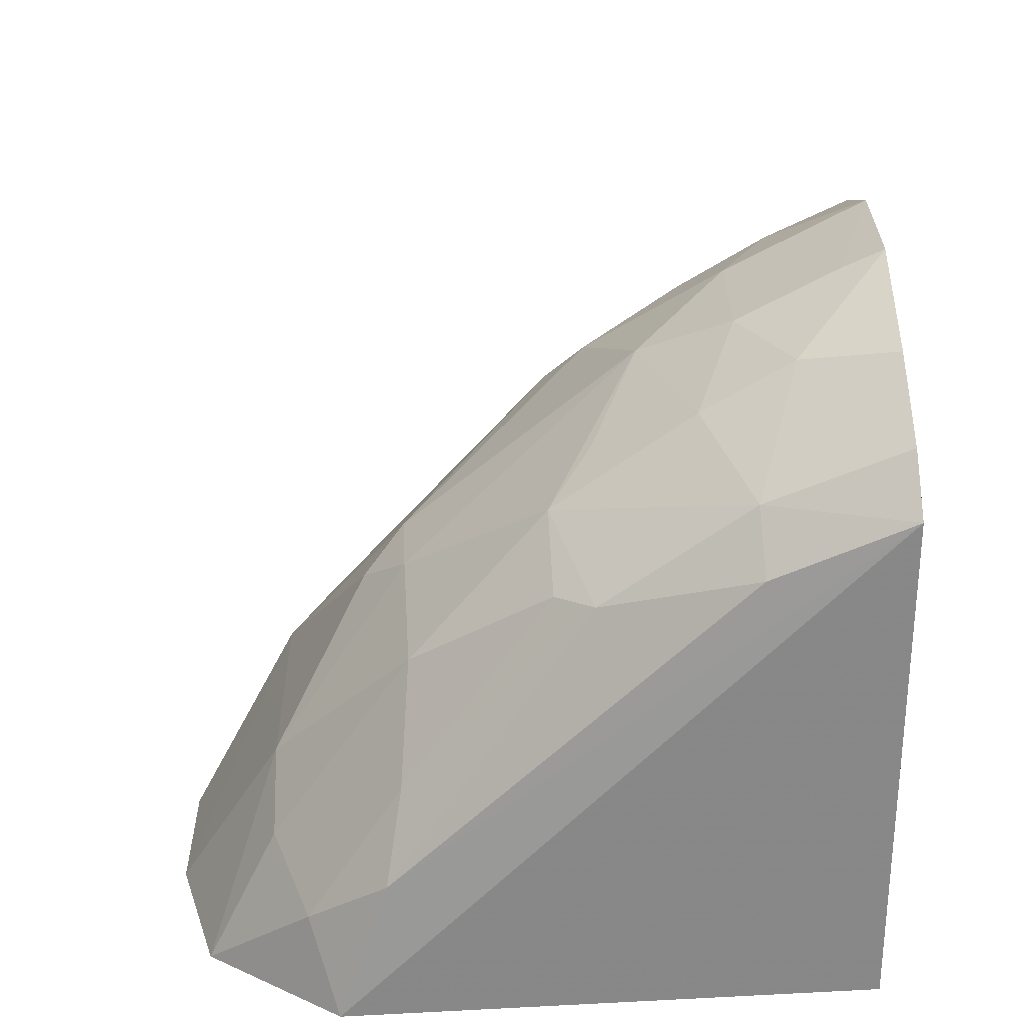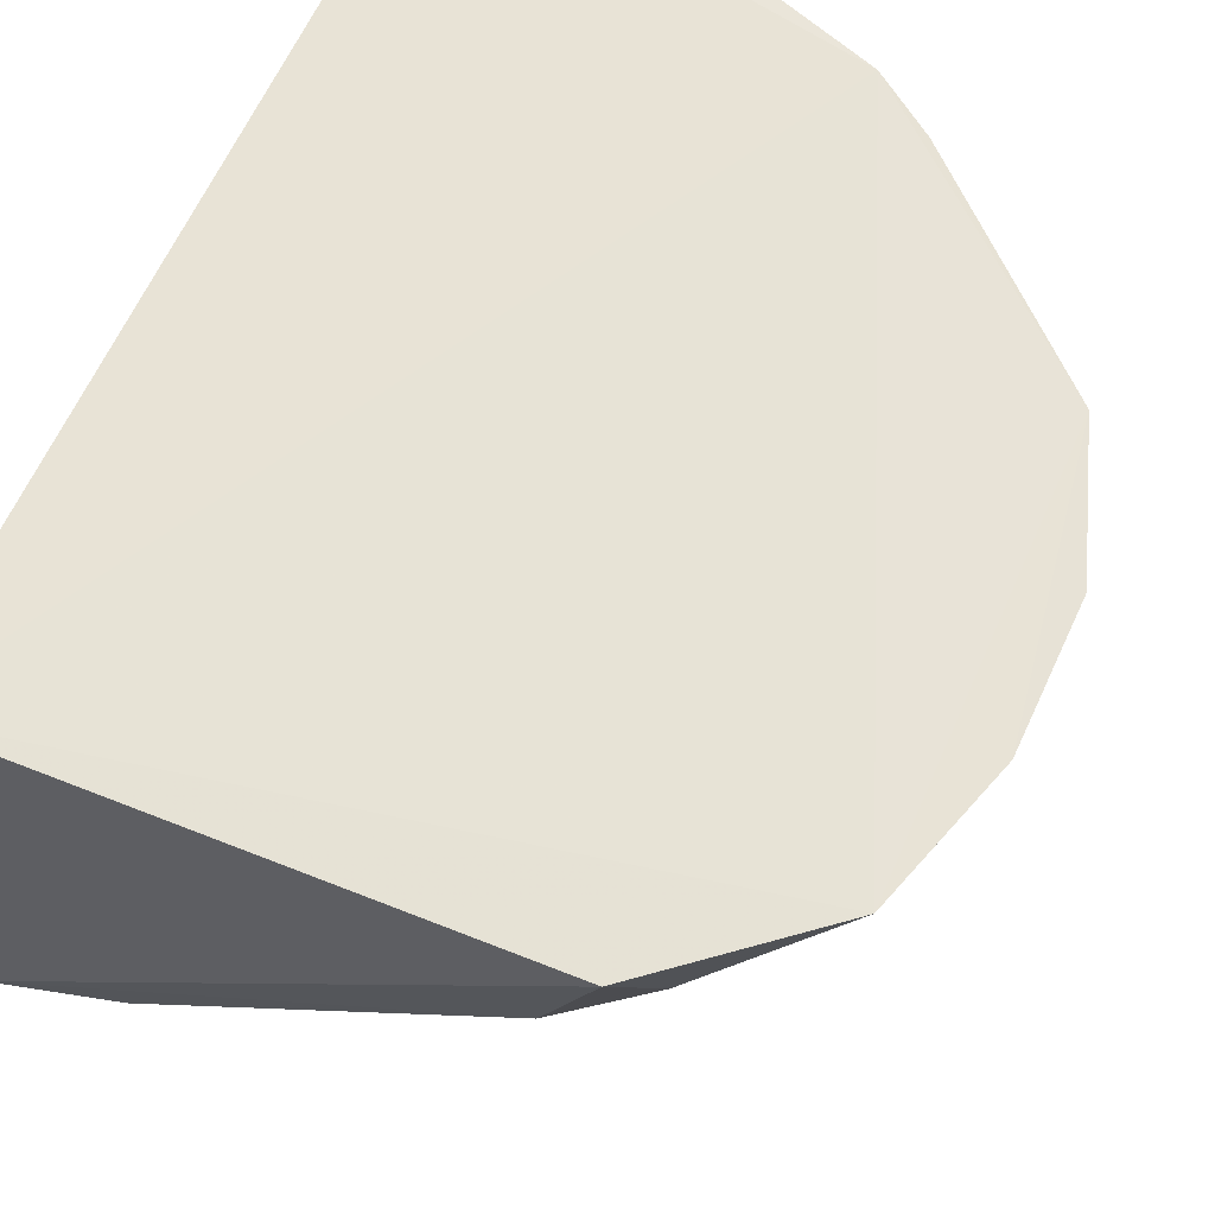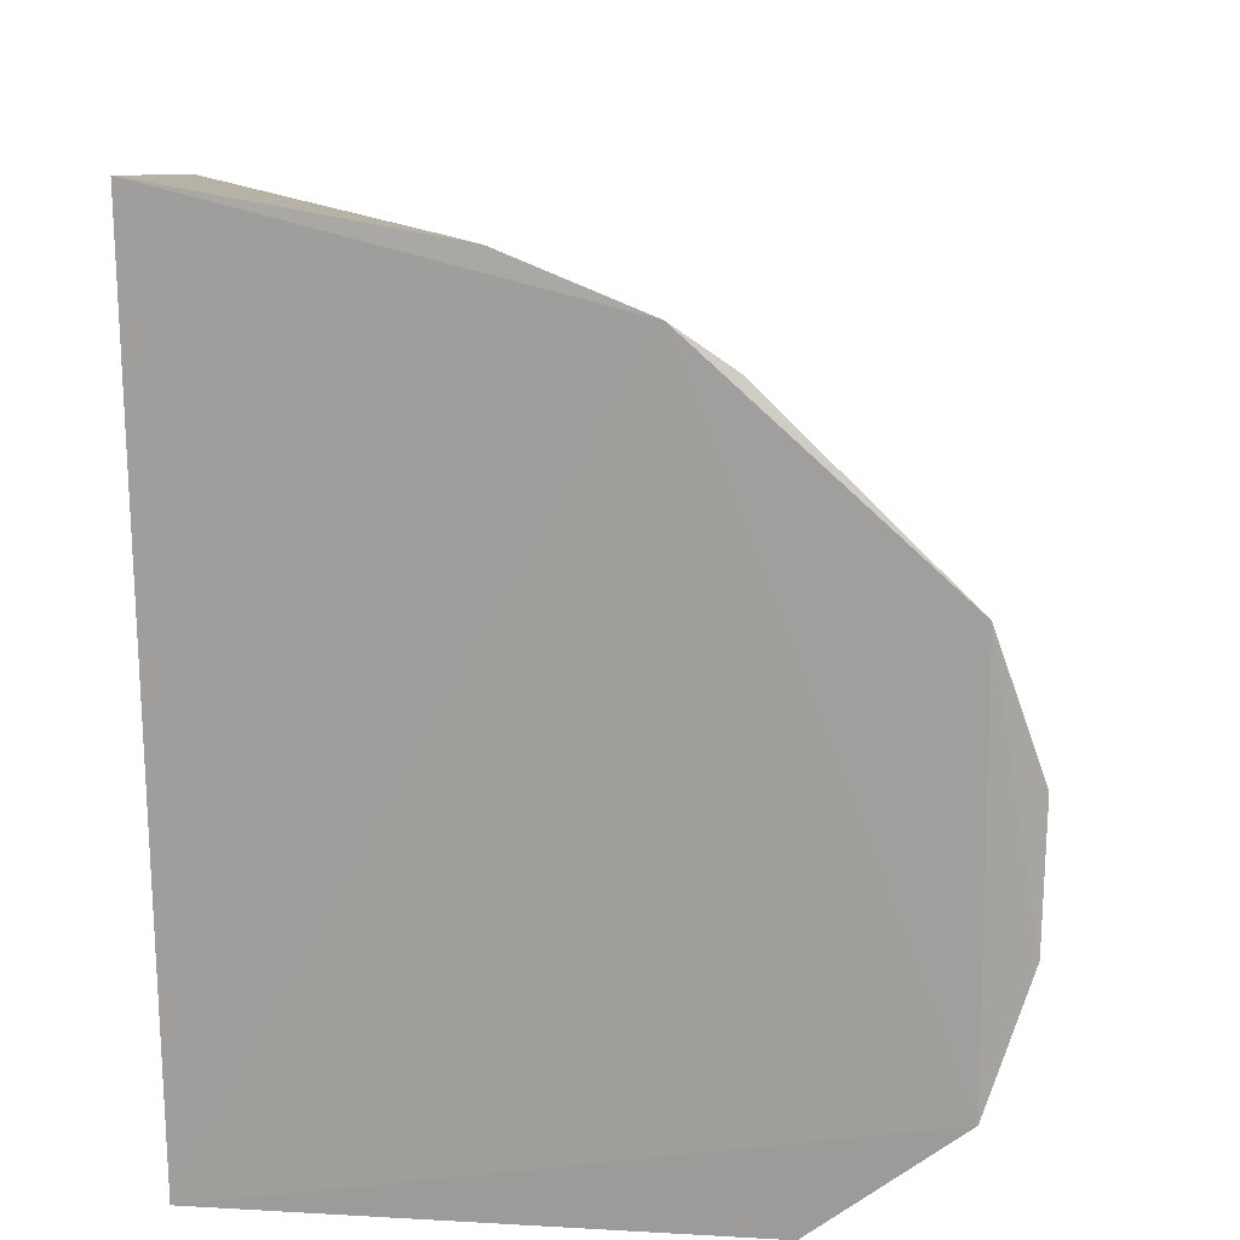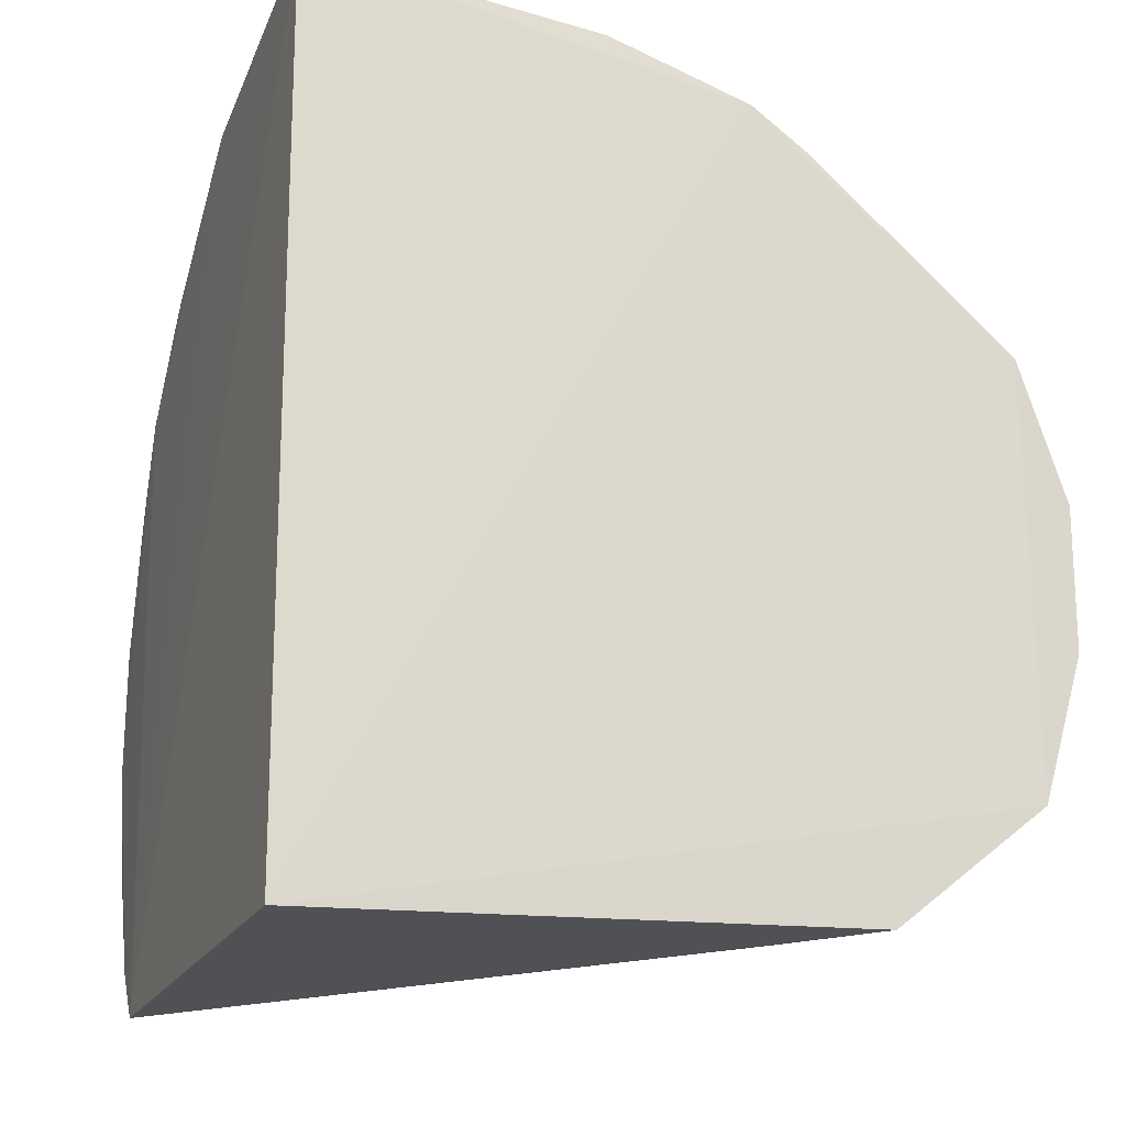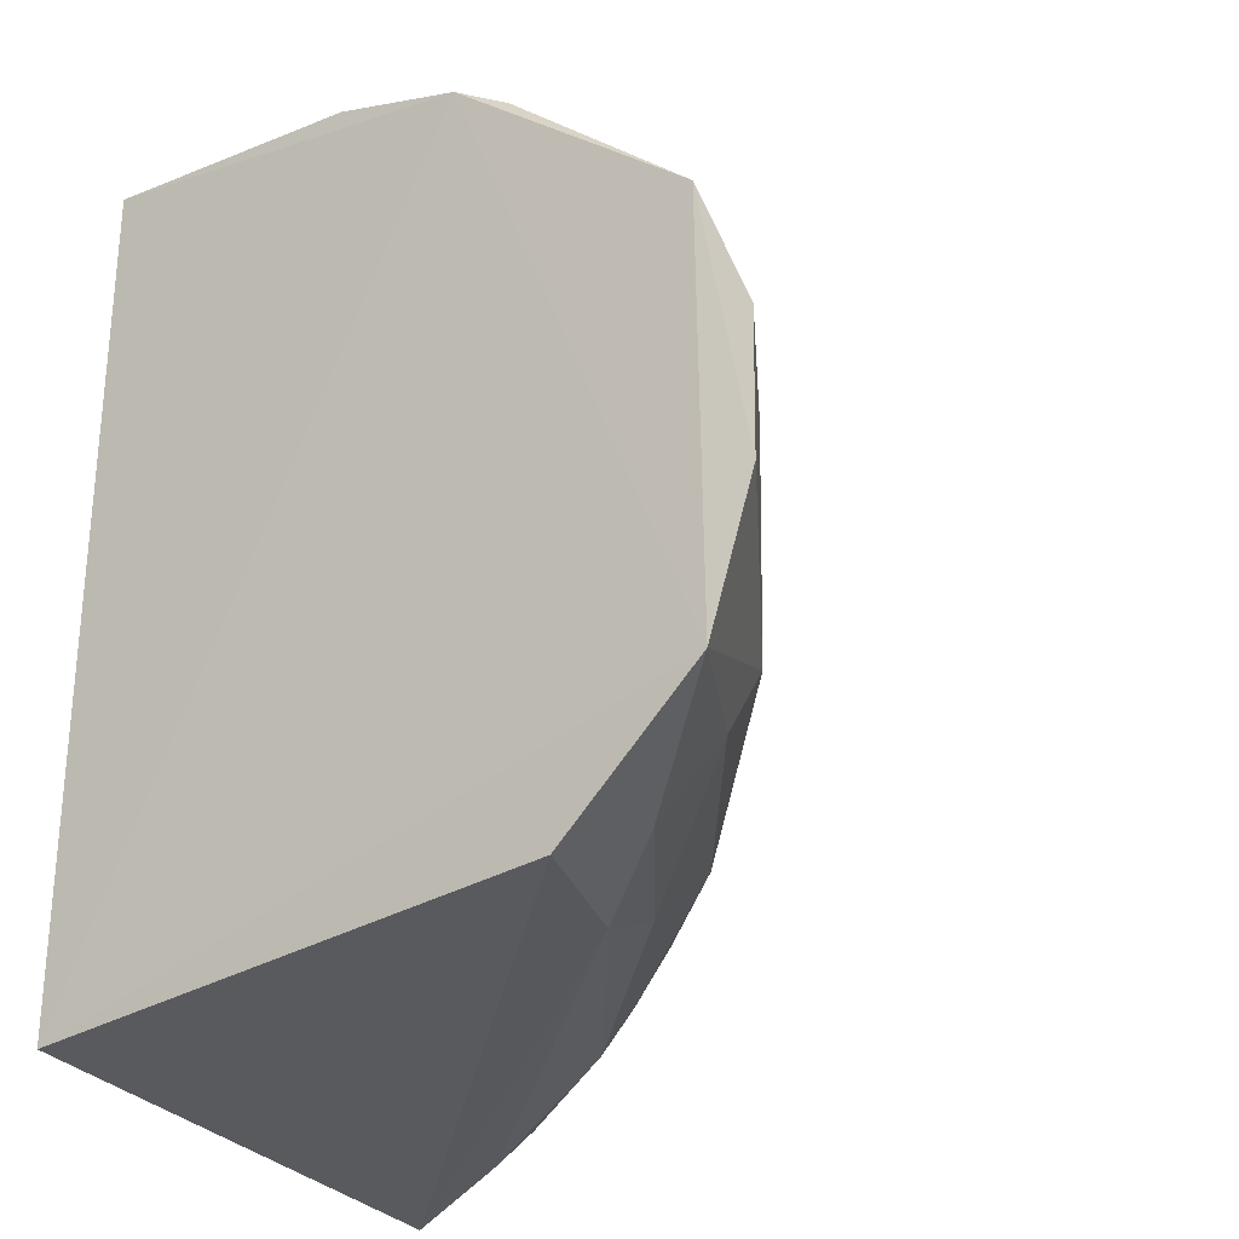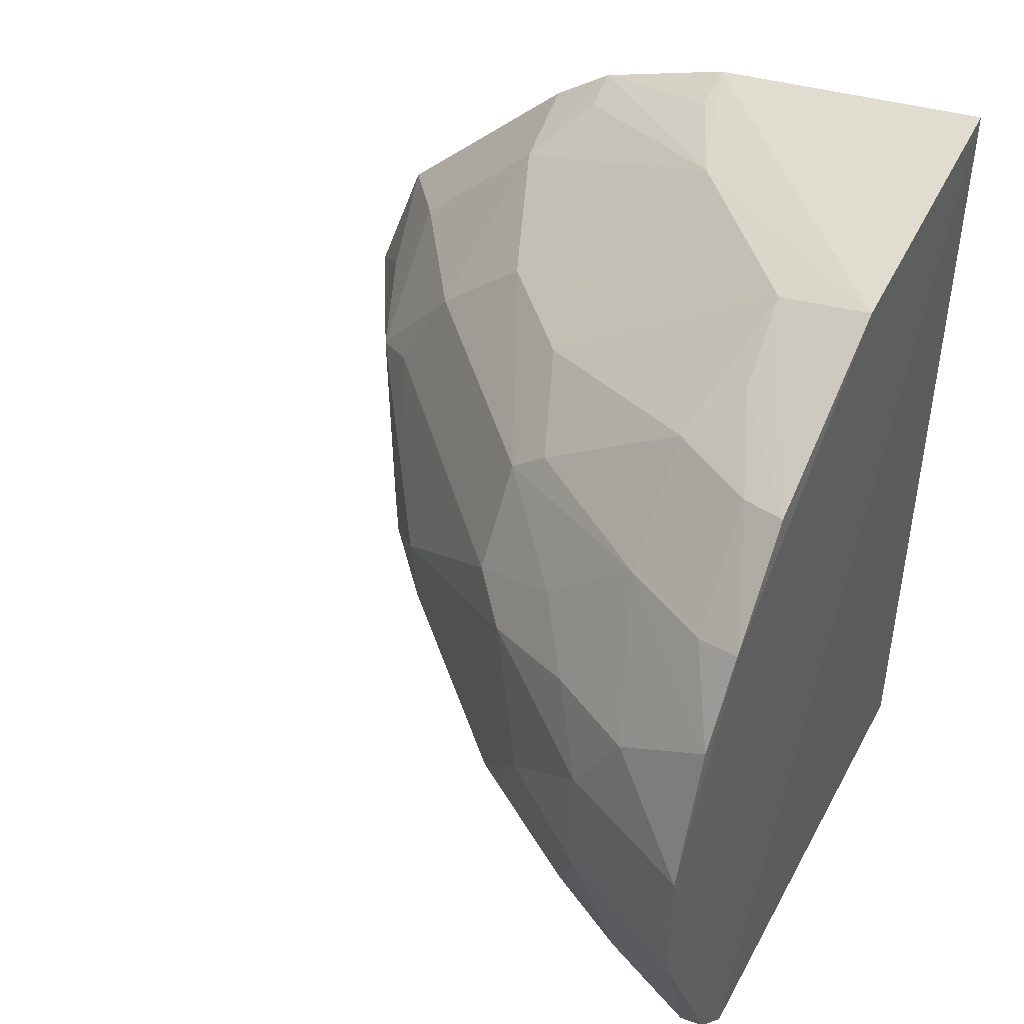
<metadata>
{"format":"obj","ext":"obj","renderer":"f3d","projection":"perspective","resolution":1024,"background":"white","views":[{"elev":-62.9,"azim":2.6,"up":"+Z"},{"elev":61.6,"azim":-155.9,"up":"+Y"},{"elev":16.6,"azim":-173.3,"up":"+Z"},{"elev":-20.1,"azim":162.4,"up":"+Z"},{"elev":-31.0,"azim":-143.9,"up":"+Z"},{"elev":43.6,"azim":29.4,"up":"+Z"}]}
</metadata>
<code>
v -0.1735 -0.4644 3.29e-06
v -0.1735 -0.4191 -0.1221
v -0.1796 -0.2653 0.1364
v -0.3799 -0.258 0.04091
v -0.3142 -0.3575 -0.0773
v -0.1812 -0.2667 -0.1217
v -0.2149 -0.3871 0.09031
v -0.1732 -0.4339 0.06546
v -0.2287 -0.4292 -0.06971
v -0.2718 -0.4013 0.02265
v -0.3056 -0.2596 0.1072
v -0.3813 -0.2585 -0.08398
v -0.1734 -0.4644 -0.0408
v -0.176 -0.3516 0.1247
v -0.2595 -0.3866 -0.1025
v -0.3594 -0.3153 0.01396
v -0.2142 -0.416 0.06179
v -0.244 -0.4298 -0.02517
v -0.3005 -0.3284 0.07625
v -0.3388 -0.2612 -0.1184
v -0.174 -0.4506 -0.08181
v -0.1746 -0.407 0.0933
v -0.2488 -0.3049 0.1178
v -0.2718 -0.4008 -0.06985
v -0.3585 -0.3148 -0.05546
v -0.3944 -0.2596 0.0002293
v -0.2018 -0.445 0.02344
v -0.2164 -0.4441 -0.0005431
v -0.2163 -0.4439 -0.03959
v -0.3171 -0.3705 -0.01598
v -0.3195 -0.2866 0.08781
v -0.3283 -0.3262 0.05155
v -0.2589 -0.3858 0.0612
v -0.3223 -0.3041 -0.1148
v -0.2013 -0.4442 -0.06996
v -0.1735 -0.4336 -0.107
v -0.2045 -0.3493 0.1178
v -0.1878 -0.403 0.09134
v -0.2648 -0.2618 0.1229
v -0.2145 -0.4168 -0.1033
v -0.2711 -0.3851 -0.09266
v -0.2584 -0.4135 -0.05468
v -0.3583 -0.2998 -0.07902
v -0.3736 -0.2845 0.02243
v -0.394 -0.2594 -0.04156
v -0.229 -0.4301 0.02274
v -0.1736 -0.4497 0.04113
v -0.1858 -0.4587 -0.03949
v -0.259 -0.4145 0.01446
v -0.3448 -0.3272 0.02216
v -0.3298 -0.3577 -0.02508
v -0.316 -0.3691 -0.03972
v -0.3229 -0.2607 0.0953
v -0.3045 -0.2715 0.1032
v -0.3588 -0.2848 0.05008
v -0.272 -0.3566 0.07622
v -0.2428 -0.4131 0.03708
v -0.2704 -0.3847 0.05203
v -0.2142 -0.4012 -0.1179
v -0.3171 -0.3293 -0.1021
v -0.3472 -0.2869 -0.1039
v -0.1866 -0.4303 0.06216
v -0.2014 -0.3747 0.1041
v -0.2637 -0.276 0.1201
f 6 3 2
f 11 3 6
f 12 11 6
f 12 4 11
f 13 8 1
f 14 8 2
f 14 2 3
f 20 12 6
f 20 6 2
f 22 8 14
f 28 1 27
f 29 18 9
f 29 28 18
f 31 19 23
f 32 19 31
f 33 17 7
f 34 20 2
f 35 21 13
f 35 29 9
f 35 13 29
f 36 13 21
f 36 2 8
f 36 8 13
f 37 22 14
f 37 14 23
f 37 23 19
f 38 8 22
f 38 7 17
f 39 23 14
f 39 14 3
f 39 3 11
f 40 24 15
f 40 9 24
f 40 2 36
f 40 35 9
f 40 36 21
f 40 21 35
f 41 24 5
f 41 15 24
f 42 24 9
f 42 9 18
f 42 18 24
f 43 25 12
f 43 5 25
f 44 26 16
f 44 4 26
f 45 26 4
f 45 4 12
f 45 12 25
f 45 25 16
f 45 16 26
f 46 27 17
f 46 28 27
f 47 27 1
f 47 1 8
f 47 17 27
f 48 13 1
f 48 1 28
f 48 29 13
f 48 28 29
f 49 18 28
f 49 30 18
f 49 10 30
f 49 28 46
f 50 30 10
f 50 16 30
f 50 32 16
f 50 10 32
f 51 30 16
f 51 16 25
f 52 24 18
f 52 18 30
f 52 30 51
f 52 5 24
f 52 51 25
f 52 25 5
f 53 31 11
f 53 11 4
f 53 4 31
f 54 31 23
f 54 23 11
f 54 11 31
f 55 16 32
f 55 44 16
f 55 4 44
f 55 32 31
f 55 31 4
f 56 33 7
f 56 37 19
f 56 7 37
f 57 46 17
f 57 49 46
f 57 10 49
f 58 32 10
f 58 10 57
f 58 57 17
f 58 17 33
f 58 19 32
f 58 56 19
f 58 33 56
f 59 34 2
f 59 15 34
f 59 40 15
f 59 2 40
f 60 34 15
f 60 5 43
f 60 41 5
f 60 15 41
f 61 12 20
f 61 20 34
f 61 43 12
f 61 60 43
f 61 34 60
f 62 38 17
f 62 8 38
f 62 47 8
f 62 17 47
f 63 37 7
f 63 7 38
f 63 38 22
f 63 22 37
f 64 39 11
f 64 11 23
f 64 23 39

</code>
